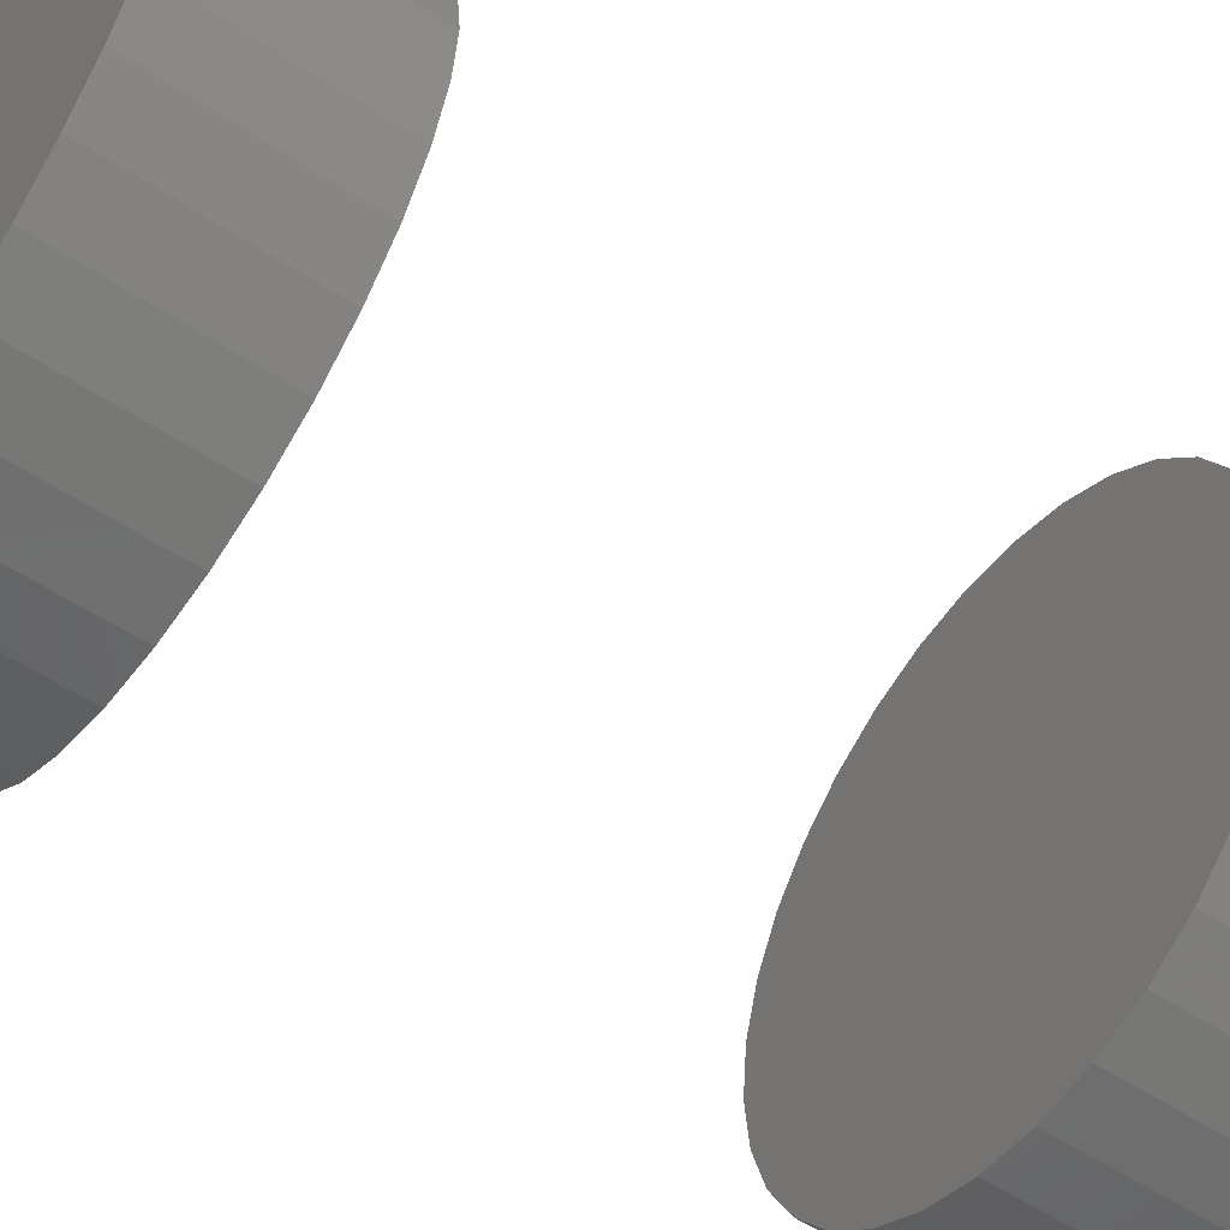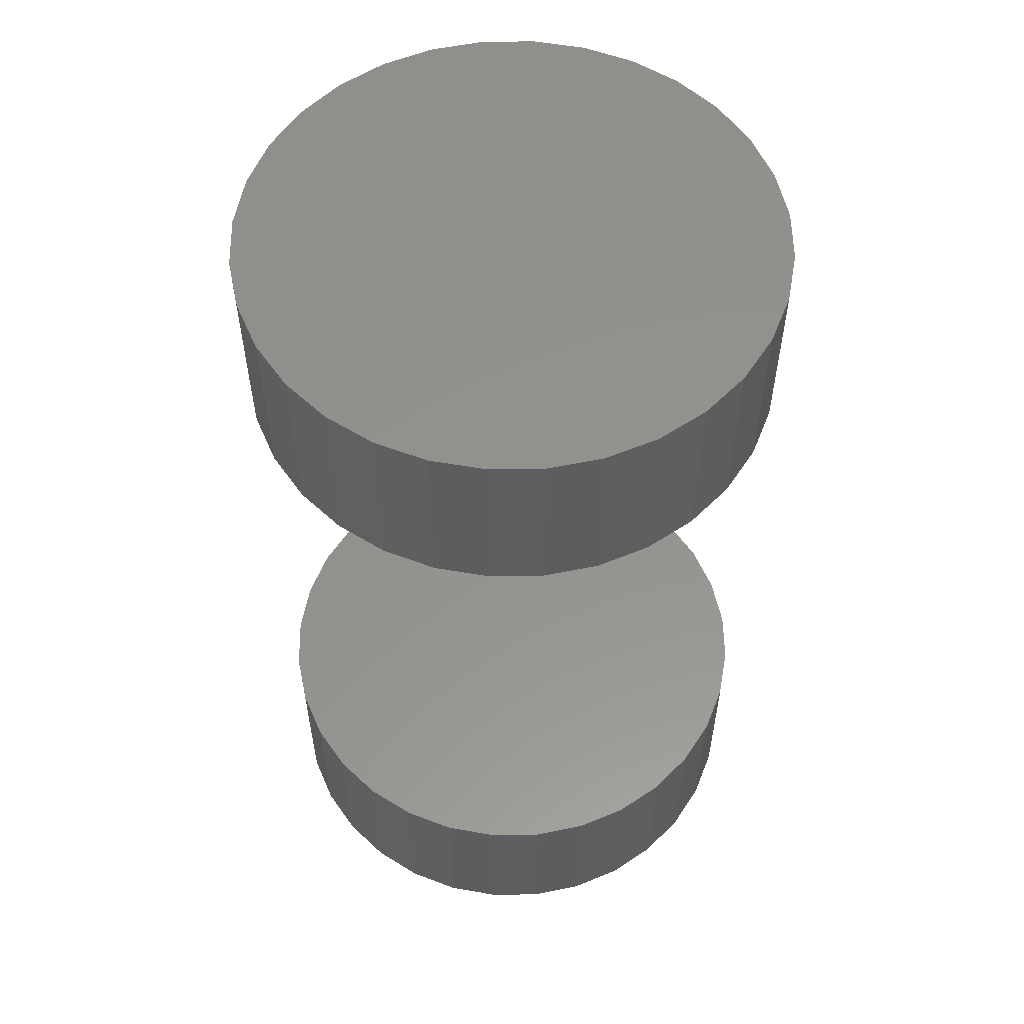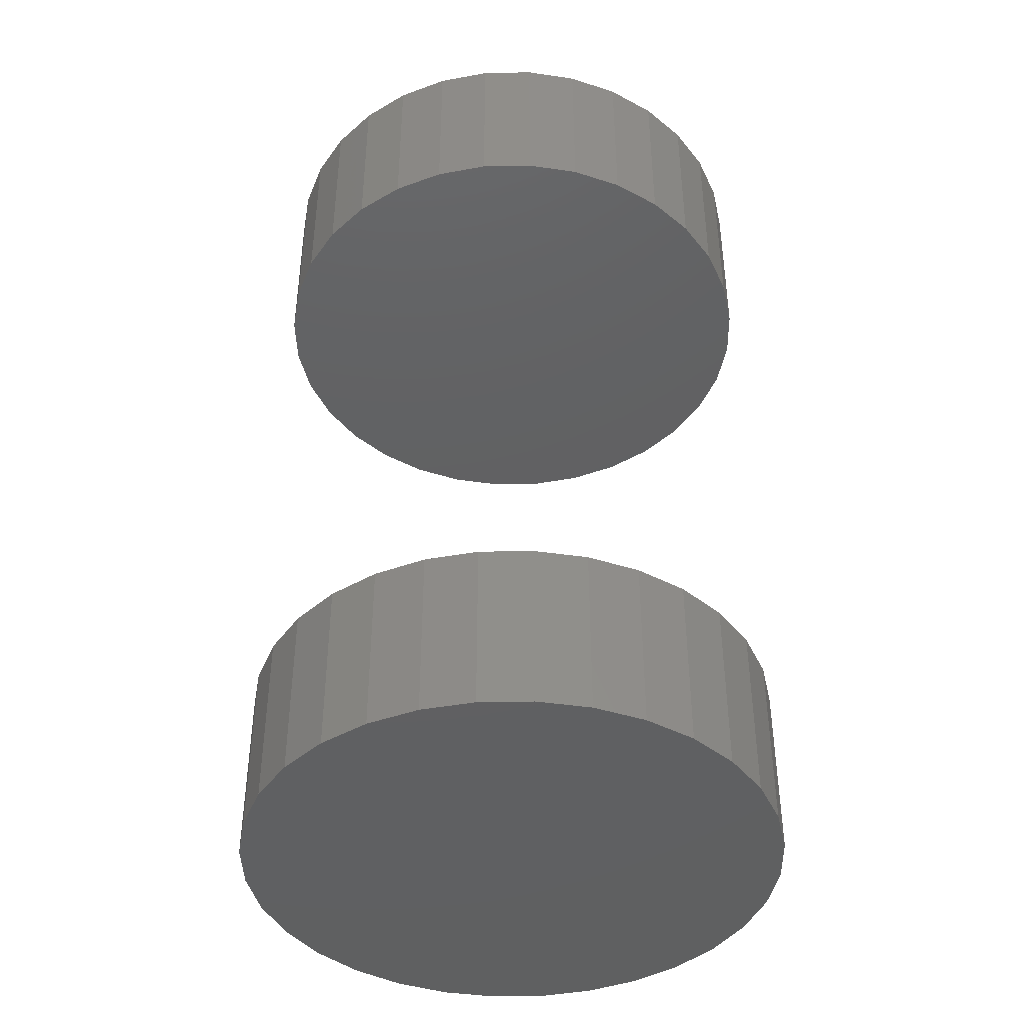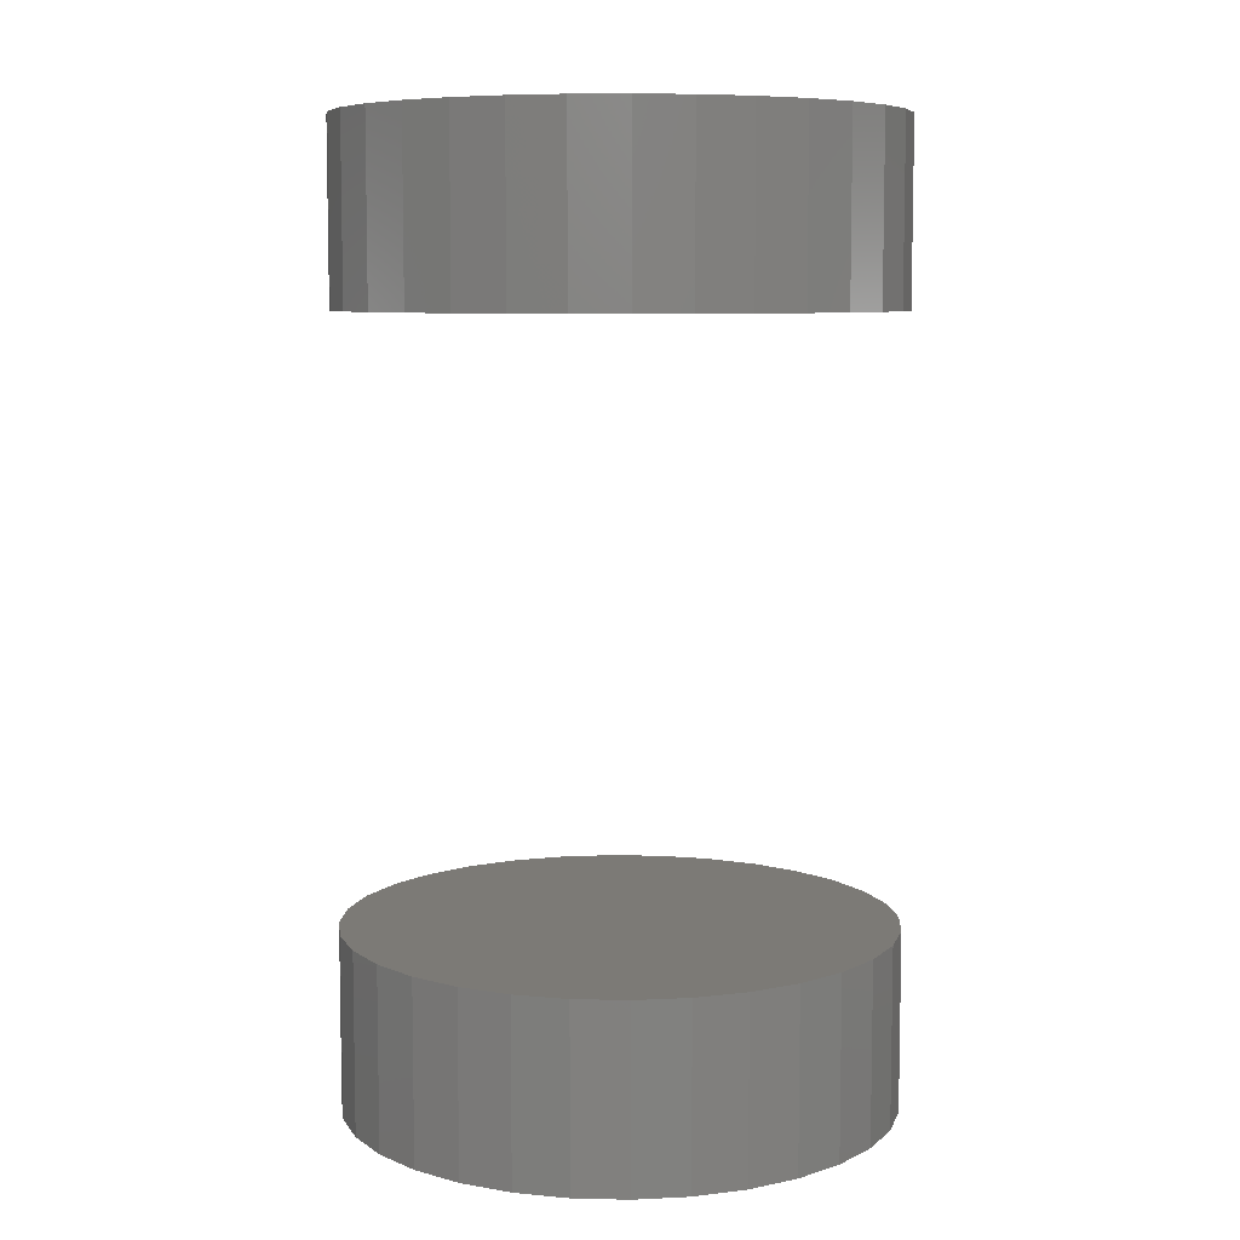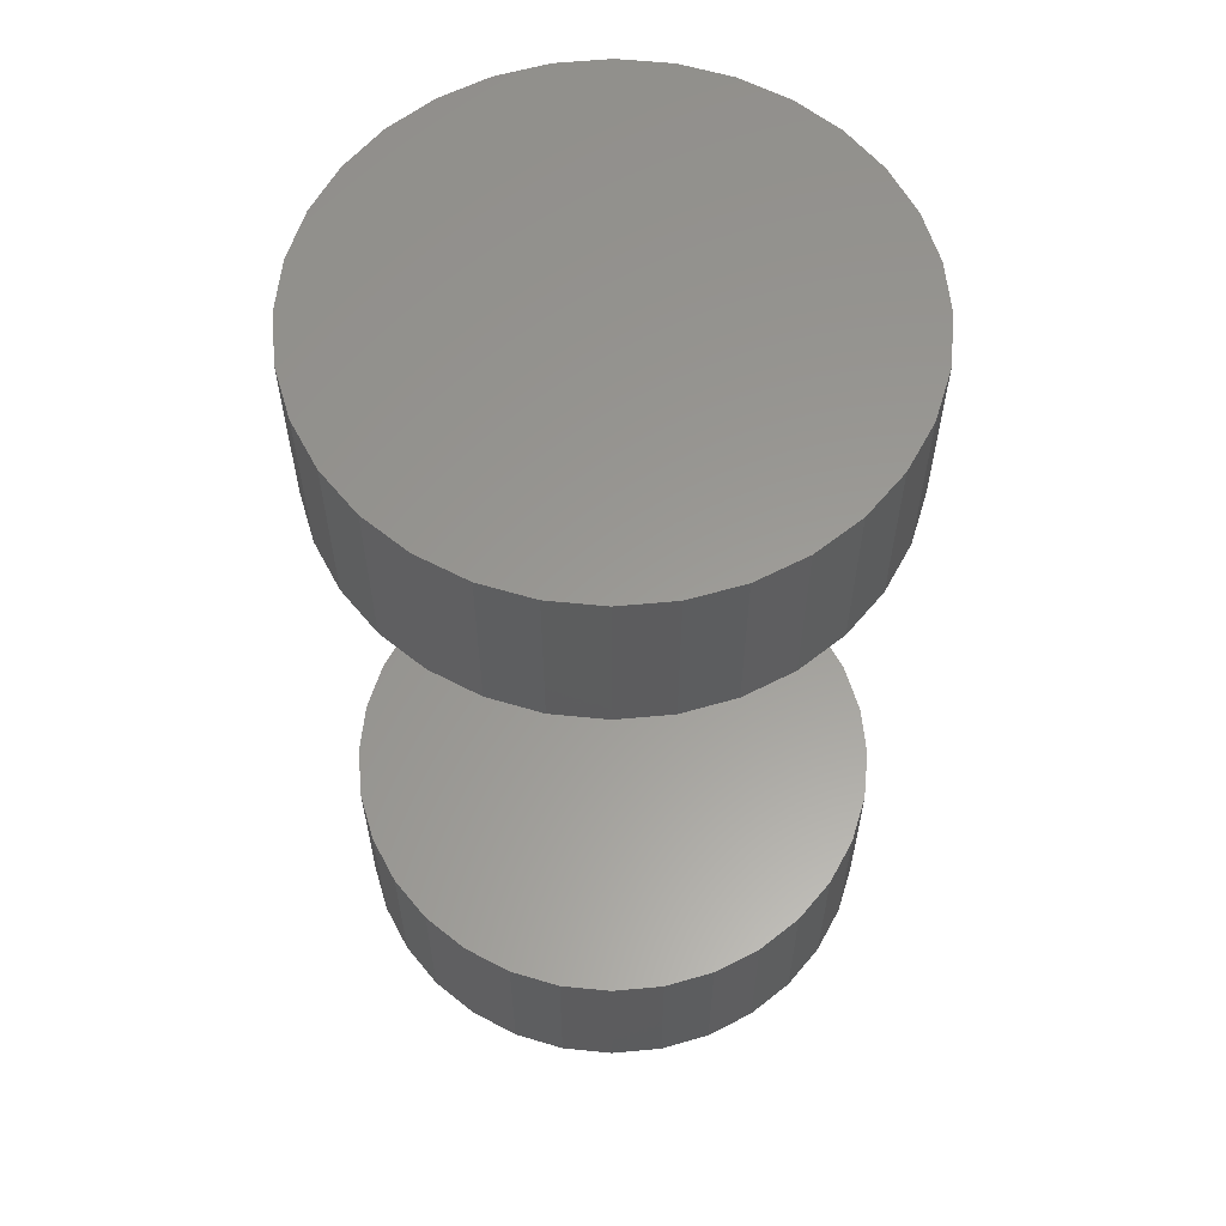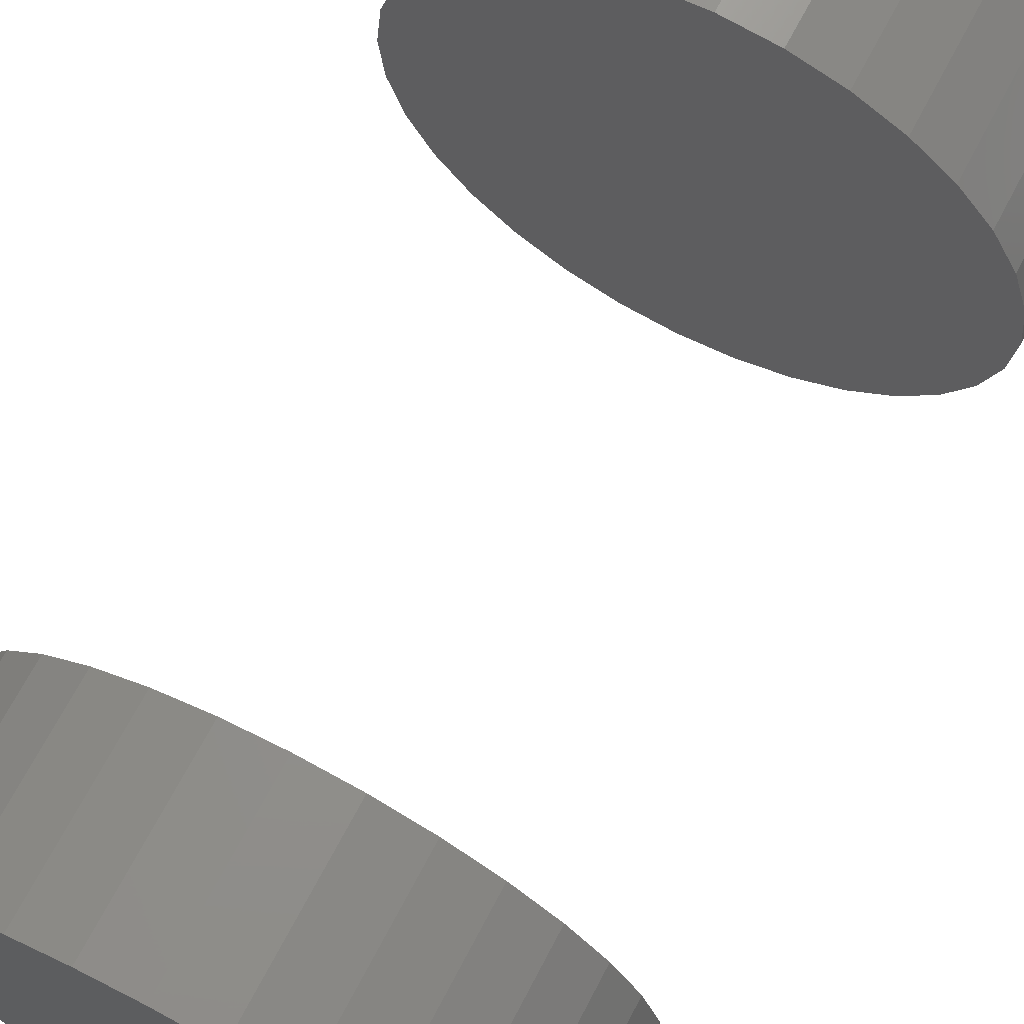
<metadata>
{"format":"stl","ext":"stl","renderer":"f3d","projection":"perspective","resolution":1024,"background":"white","views":[{"elev":-55.3,"azim":-124.9,"up":"+Z"},{"elev":56.2,"azim":49.7,"up":"+Y"},{"elev":-41.9,"azim":153.1,"up":"+Y"},{"elev":7.8,"azim":-148.3,"up":"+Y"},{"elev":59.6,"azim":56.5,"up":"+Y"},{"elev":69.7,"azim":-152.2,"up":"+Z"}]}
</metadata>
<code>
# stl→obj: 128 verts, 248 faces
v -0.4688 -0.6562 0.1094
v -0.4688 -0.8281 0.1094
v -0.4637 -0.6562 0.1602
v -0.4637 -0.8281 0.1602
v -0.4489 -0.6562 0.2091
v -0.4489 -0.8281 0.2091
v -0.4248 -0.6562 0.2541
v -0.4248 -0.8281 0.2541
v -0.3924 -0.6562 0.2936
v -0.3924 -0.8281 0.2936
v -0.353 -0.6562 0.326
v -0.353 -0.8281 0.326
v -0.3079 -0.6562 0.3501
v -0.3079 -0.8281 0.3501
v -0.259 -0.6562 0.3649
v -0.259 -0.8281 0.3649
v -0.2082 -0.6562 0.3699
v -0.2082 -0.8281 0.3699
v -0.1574 -0.6562 0.3649
v -0.1574 -0.8281 0.3649
v -0.1085 -0.6562 0.3501
v -0.1085 -0.8281 0.3501
v -0.06348 -0.6562 0.326
v -0.06348 -0.8281 0.326
v -0.024 -0.6562 0.2936
v -0.024 -0.8281 0.2936
v 0.008396 -0.6562 0.2541
v 0.008396 -0.8281 0.2541
v 0.03247 -0.6562 0.2091
v 0.03247 -0.8281 0.2091
v 0.0473 -0.6562 0.1602
v 0.0473 -0.8281 0.1602
v 0.0523 -0.6562 0.1094
v 0.0523 -0.8281 0.1094
v -0.4688 0.07812 0.1094
v -0.4688 -0.09375 0.1094
v -0.4637 0.07812 0.1602
v -0.4637 -0.09375 0.1602
v -0.4489 0.07812 0.2091
v -0.4489 -0.09375 0.2091
v -0.4248 0.07812 0.2541
v -0.4248 -0.09375 0.2541
v -0.3924 0.07812 0.2936
v -0.3924 -0.09375 0.2936
v -0.353 0.07812 0.326
v -0.353 -0.09375 0.326
v -0.3079 0.07812 0.3501
v -0.3079 -0.09375 0.3501
v -0.259 0.07812 0.3649
v -0.259 -0.09375 0.3649
v -0.2082 0.07812 0.3699
v -0.2082 -0.09375 0.3699
v -0.1574 0.07812 0.3649
v -0.1574 -0.09375 0.3649
v -0.1085 0.07812 0.3501
v -0.1085 -0.09375 0.3501
v -0.06348 0.07812 0.326
v -0.06348 -0.09375 0.326
v -0.024 0.07812 0.2936
v -0.024 -0.09375 0.2936
v 0.008396 0.07812 0.2541
v 0.008396 -0.09375 0.2541
v 0.03247 0.07812 0.2091
v 0.03247 -0.09375 0.2091
v 0.0473 0.07812 0.1602
v 0.0473 -0.09375 0.1602
v 0.0523 0.07812 0.1094
v 0.0523 -0.09375 0.1094
v 0.0473 -0.6562 0.05855
v 0.0473 -0.8281 0.05855
v 0.03247 -0.6562 0.009676
v 0.03247 -0.8281 0.009676
v 0.008396 -0.6562 -0.03537
v 0.008396 -0.8281 -0.03537
v -0.024 -0.6562 -0.07484
v -0.024 -0.8281 -0.07484
v -0.06348 -0.6562 -0.1072
v -0.06348 -0.8281 -0.1072
v -0.1085 -0.6562 -0.1313
v -0.1085 -0.8281 -0.1313
v -0.1574 -0.6562 -0.1461
v -0.1574 -0.8281 -0.1461
v -0.2082 -0.6562 -0.1512
v -0.2082 -0.8281 -0.1512
v -0.259 -0.6562 -0.1461
v -0.259 -0.8281 -0.1461
v -0.3079 -0.6562 -0.1313
v -0.3079 -0.8281 -0.1313
v -0.353 -0.6562 -0.1072
v -0.353 -0.8281 -0.1072
v -0.3924 -0.6562 -0.07484
v -0.3924 -0.8281 -0.07484
v -0.4248 -0.6562 -0.03537
v -0.4248 -0.8281 -0.03537
v -0.4489 -0.6562 0.009676
v -0.4489 -0.8281 0.009676
v -0.4637 -0.6562 0.05855
v -0.4637 -0.8281 0.05855
v 0.0473 0.07812 0.05855
v 0.0473 -0.09375 0.05855
v 0.03247 0.07812 0.009676
v 0.03247 -0.09375 0.009676
v 0.008396 0.07812 -0.03537
v 0.008396 -0.09375 -0.03537
v -0.024 0.07812 -0.07484
v -0.024 -0.09375 -0.07484
v -0.06348 0.07812 -0.1072
v -0.06348 -0.09375 -0.1072
v -0.1085 0.07812 -0.1313
v -0.1085 -0.09375 -0.1313
v -0.1574 0.07812 -0.1461
v -0.1574 -0.09375 -0.1461
v -0.2082 0.07812 -0.1512
v -0.2082 -0.09375 -0.1512
v -0.259 0.07812 -0.1461
v -0.259 -0.09375 -0.1461
v -0.3079 0.07812 -0.1313
v -0.3079 -0.09375 -0.1313
v -0.353 0.07812 -0.1072
v -0.353 -0.09375 -0.1072
v -0.3924 0.07812 -0.07484
v -0.3924 -0.09375 -0.07484
v -0.4248 0.07812 -0.03537
v -0.4248 -0.09375 -0.03537
v -0.4489 0.07812 0.009676
v -0.4489 -0.09375 0.009676
v -0.4637 0.07812 0.05855
v -0.4637 -0.09375 0.05855
f 1 2 3
f 3 2 4
f 3 4 5
f 5 4 6
f 5 6 7
f 7 6 8
f 7 8 9
f 9 8 10
f 9 10 11
f 11 10 12
f 11 12 13
f 13 12 14
f 13 14 15
f 15 14 16
f 15 16 17
f 17 16 18
f 17 18 19
f 19 18 20
f 19 20 21
f 21 20 22
f 21 22 23
f 23 22 24
f 23 24 25
f 25 24 26
f 25 26 27
f 27 26 28
f 27 28 29
f 29 28 30
f 29 30 31
f 31 30 32
f 31 32 33
f 33 32 34
f 35 36 37
f 37 36 38
f 37 38 39
f 39 38 40
f 39 40 41
f 41 40 42
f 41 42 43
f 43 42 44
f 43 44 45
f 45 44 46
f 45 46 47
f 47 46 48
f 47 48 49
f 49 48 50
f 49 50 51
f 51 50 52
f 51 52 53
f 53 52 54
f 53 54 55
f 55 54 56
f 55 56 57
f 57 56 58
f 57 58 59
f 59 58 60
f 59 60 61
f 61 60 62
f 61 62 63
f 63 62 64
f 63 64 65
f 65 64 66
f 65 66 67
f 67 66 68
f 33 34 69
f 69 34 70
f 69 70 71
f 71 70 72
f 71 72 73
f 73 72 74
f 73 74 75
f 75 74 76
f 75 76 77
f 77 76 78
f 77 78 79
f 79 78 80
f 79 80 81
f 81 80 82
f 81 82 83
f 83 82 84
f 83 84 85
f 85 84 86
f 85 86 87
f 87 86 88
f 87 88 89
f 89 88 90
f 89 90 91
f 91 90 92
f 91 92 93
f 93 92 94
f 93 94 95
f 95 94 96
f 95 96 97
f 97 96 98
f 97 98 1
f 1 98 2
f 67 68 99
f 99 68 100
f 99 100 101
f 101 100 102
f 101 102 103
f 103 102 104
f 103 104 105
f 105 104 106
f 105 106 107
f 107 106 108
f 107 108 109
f 109 108 110
f 109 110 111
f 111 110 112
f 111 112 113
f 113 112 114
f 113 114 115
f 115 114 116
f 115 116 117
f 117 116 118
f 117 118 119
f 119 118 120
f 119 120 121
f 121 120 122
f 121 122 123
f 123 122 124
f 123 124 125
f 125 124 126
f 125 126 127
f 127 126 128
f 127 128 35
f 35 128 36
f 50 54 52
f 54 50 48
f 54 48 56
f 110 116 112
f 112 116 114
f 56 48 58
f 58 48 46
f 58 46 60
f 60 46 44
f 60 44 62
f 62 44 42
f 62 42 64
f 64 42 40
f 64 40 66
f 66 40 38
f 66 38 68
f 68 38 36
f 68 36 100
f 100 36 128
f 100 128 102
f 102 128 126
f 102 126 104
f 104 126 124
f 104 124 106
f 106 124 122
f 106 122 108
f 108 122 120
f 108 120 110
f 110 120 118
f 110 118 116
f 17 19 15
f 13 15 19
f 21 13 19
f 81 85 79
f 83 85 81
f 85 87 79
f 79 87 89
f 79 89 77
f 77 89 91
f 77 91 75
f 75 91 93
f 75 93 73
f 73 93 95
f 73 95 71
f 71 95 97
f 71 97 69
f 69 97 1
f 69 1 33
f 33 1 3
f 33 3 31
f 31 3 5
f 31 5 29
f 29 5 7
f 29 7 27
f 27 7 9
f 27 9 25
f 25 9 11
f 25 11 23
f 23 11 13
f 23 13 21
f 51 53 49
f 47 49 53
f 55 47 53
f 111 115 109
f 113 115 111
f 115 117 109
f 109 117 119
f 109 119 107
f 107 119 121
f 107 121 105
f 105 121 123
f 105 123 103
f 103 123 125
f 103 125 101
f 101 125 127
f 101 127 99
f 99 127 35
f 99 35 67
f 67 35 37
f 67 37 65
f 65 37 39
f 65 39 63
f 63 39 41
f 63 41 61
f 61 41 43
f 61 43 59
f 59 43 45
f 59 45 57
f 57 45 47
f 57 47 55
f 16 20 18
f 20 16 14
f 20 14 22
f 80 86 82
f 82 86 84
f 22 14 24
f 24 14 12
f 24 12 26
f 26 12 10
f 26 10 28
f 28 10 8
f 28 8 30
f 30 8 6
f 30 6 32
f 32 6 4
f 32 4 34
f 34 4 2
f 34 2 70
f 70 2 98
f 70 98 72
f 72 98 96
f 72 96 74
f 74 96 94
f 74 94 76
f 76 94 92
f 76 92 78
f 78 92 90
f 78 90 80
f 80 90 88
f 80 88 86

</code>
